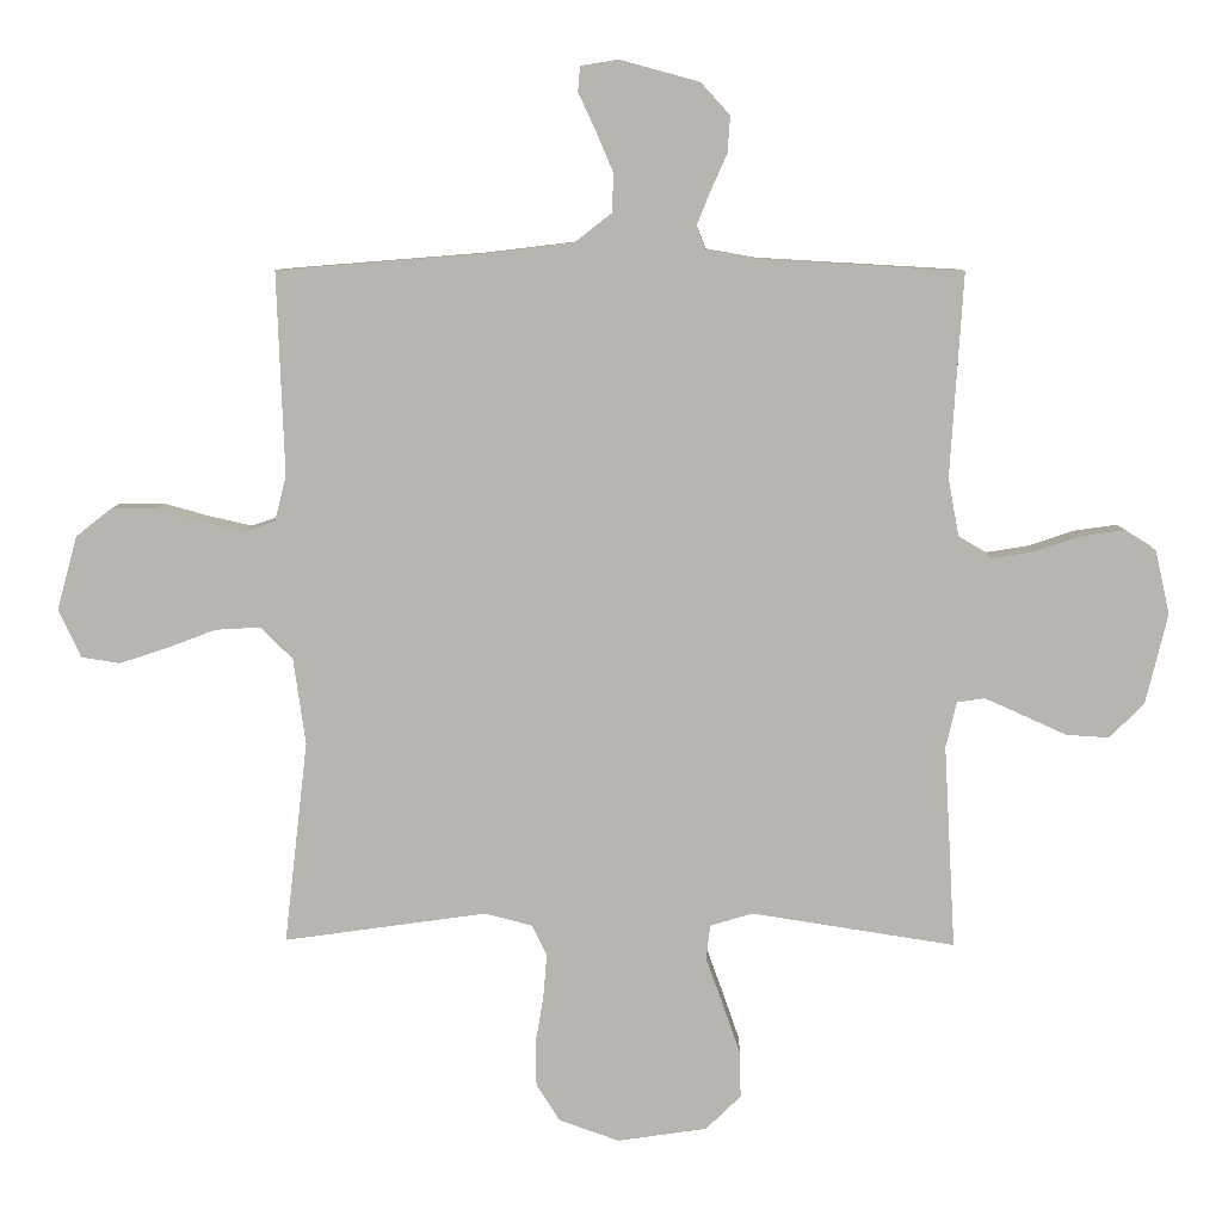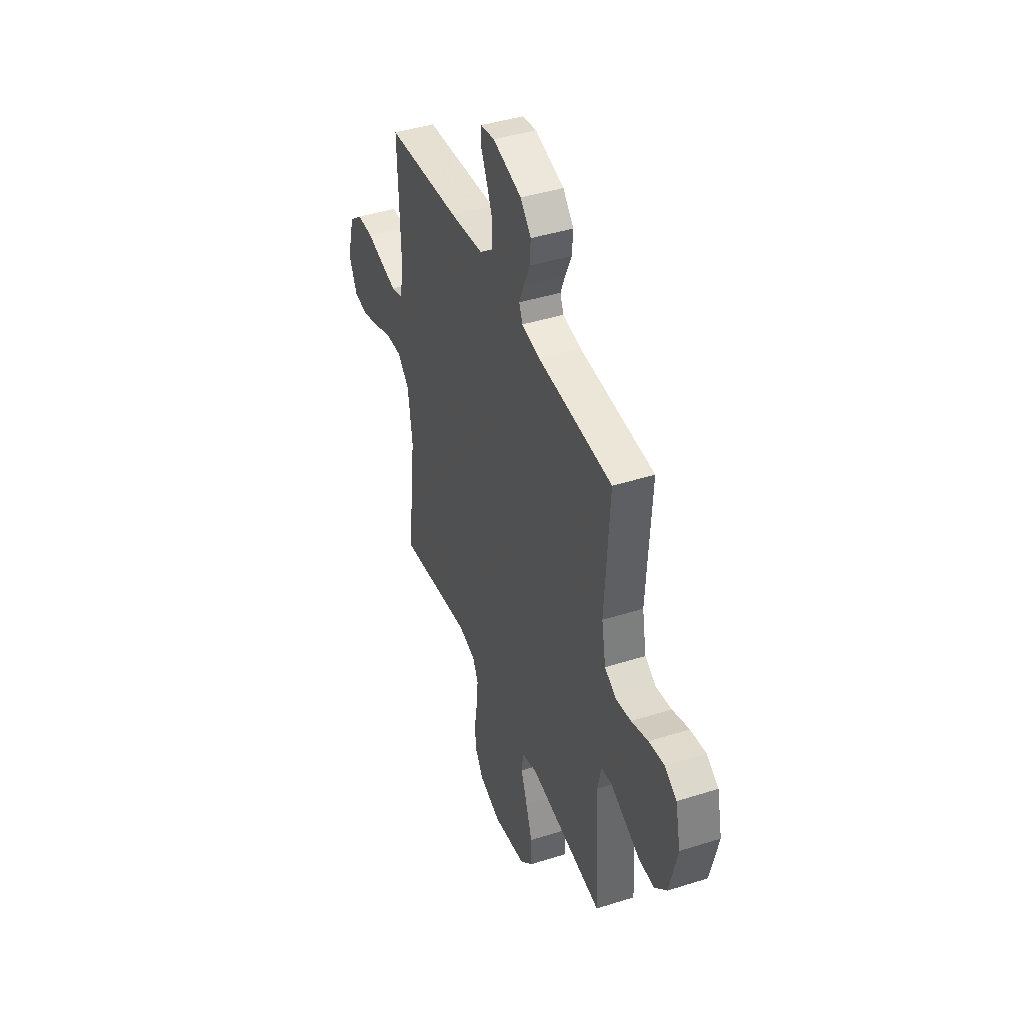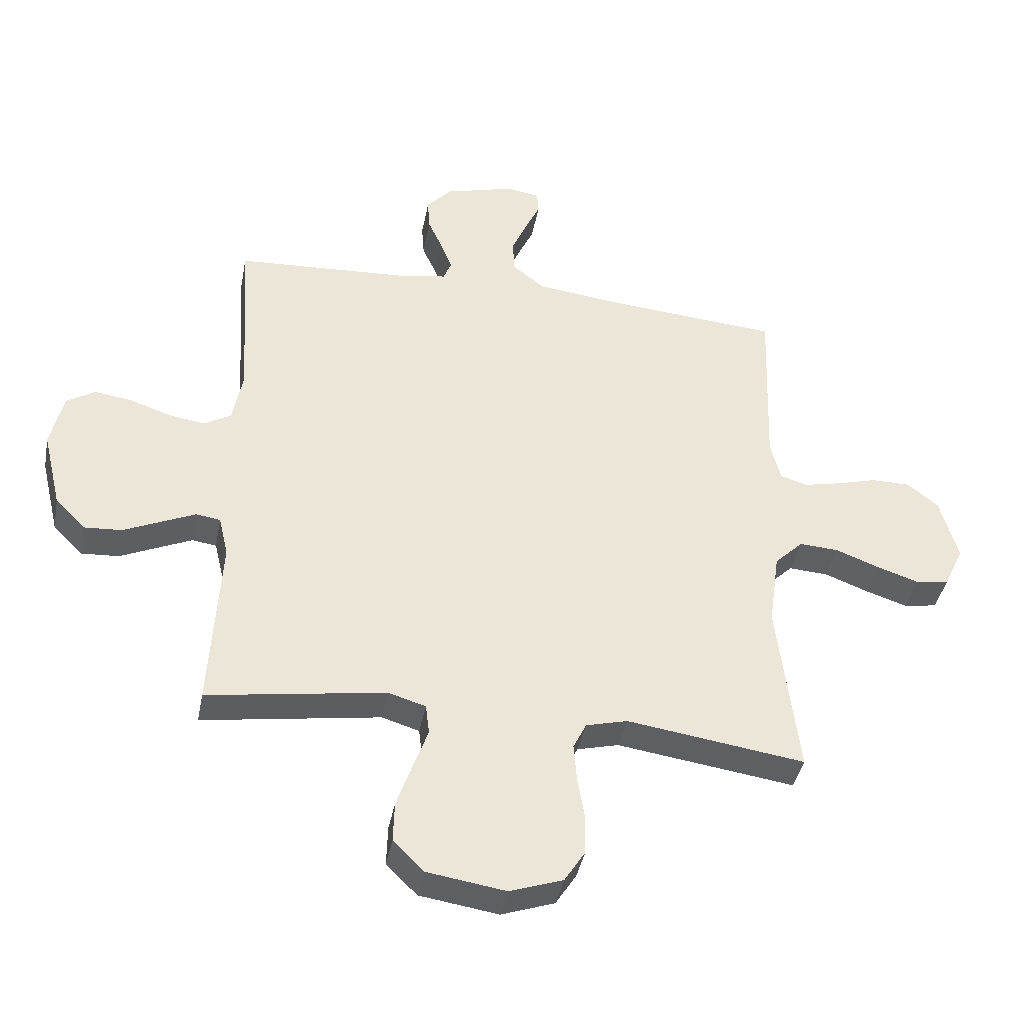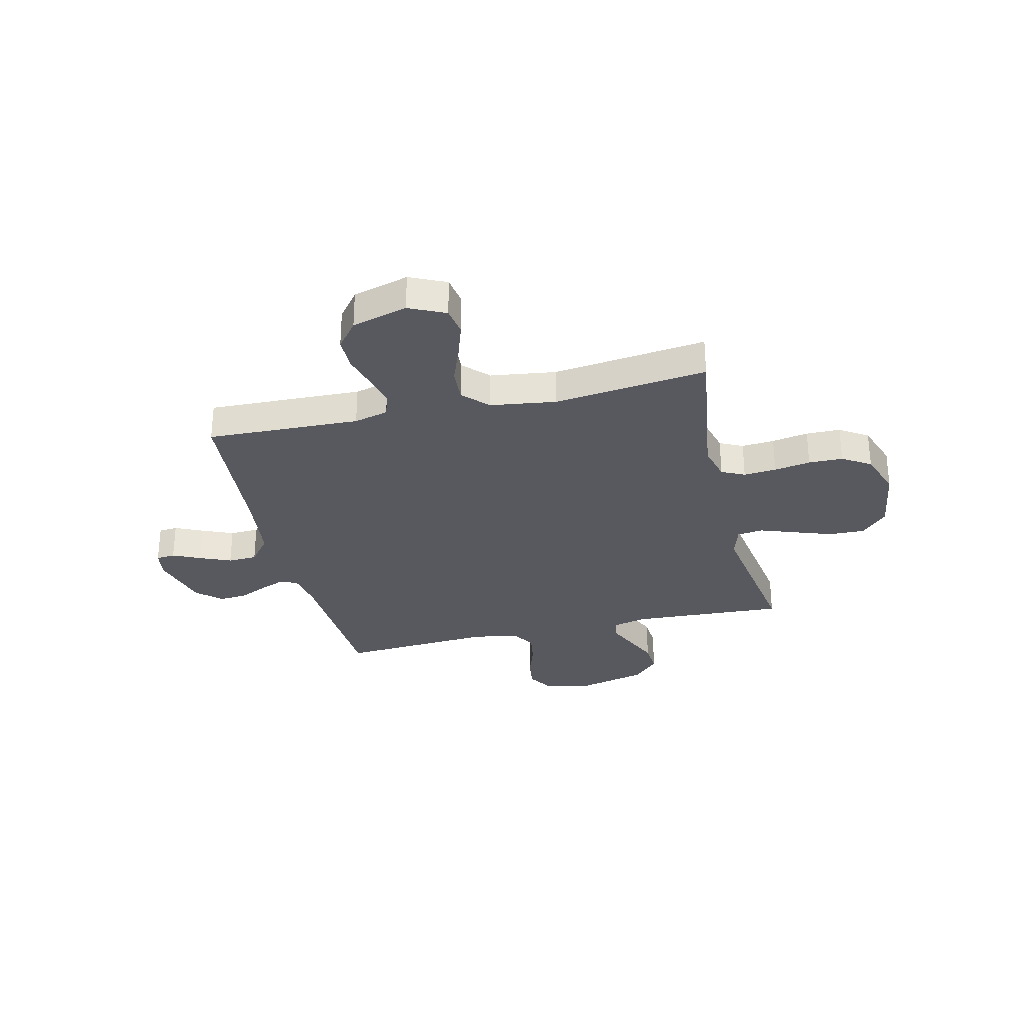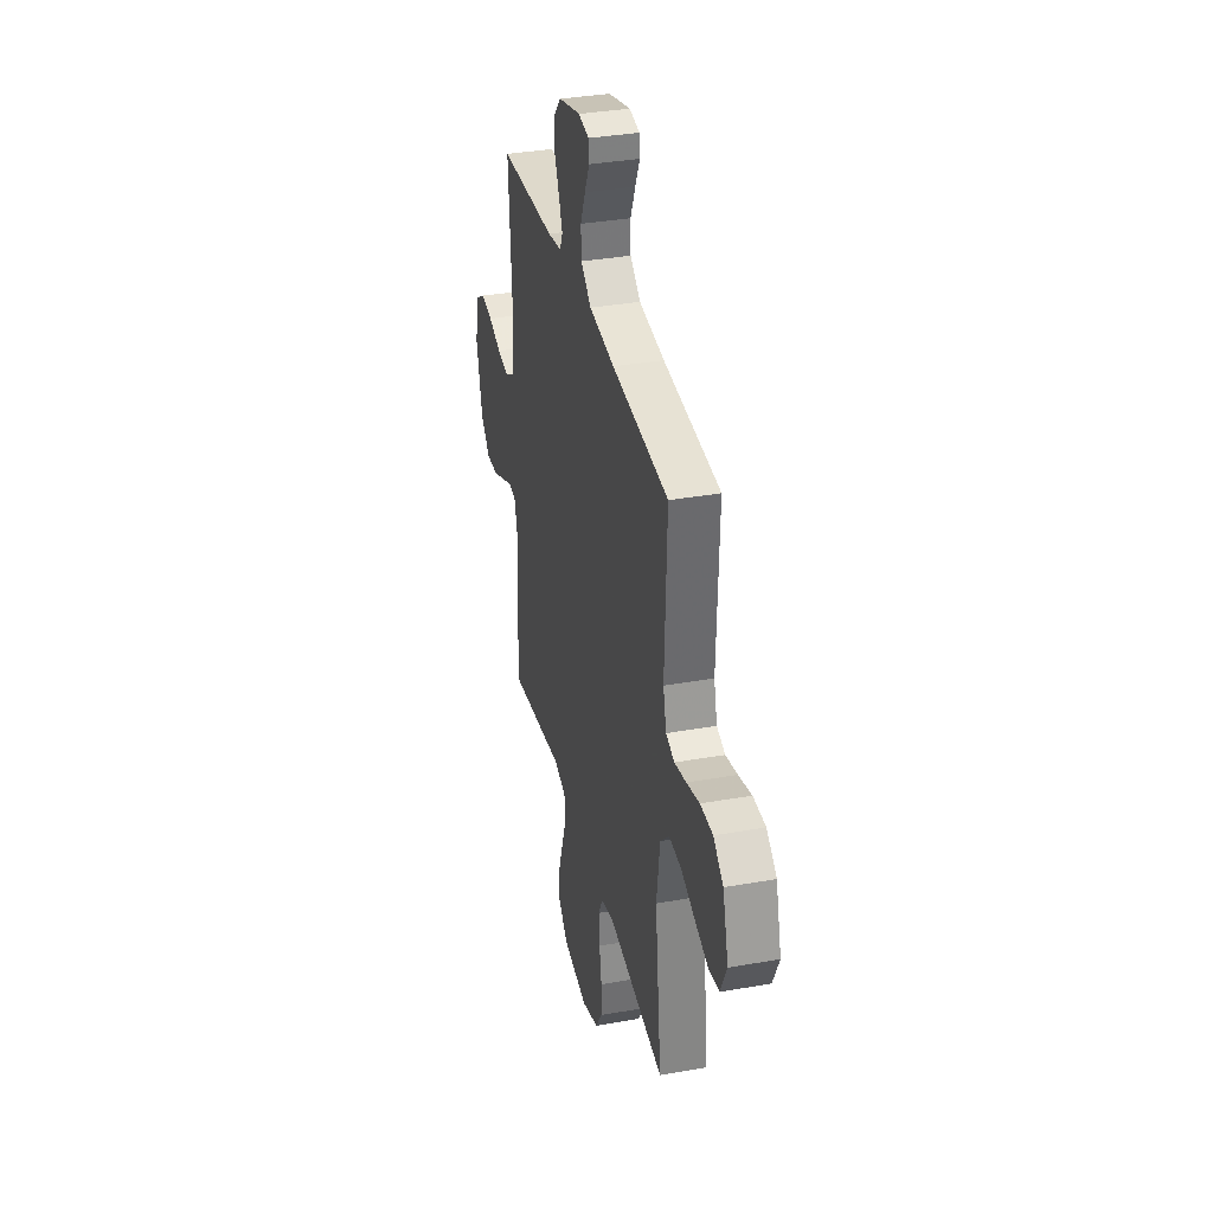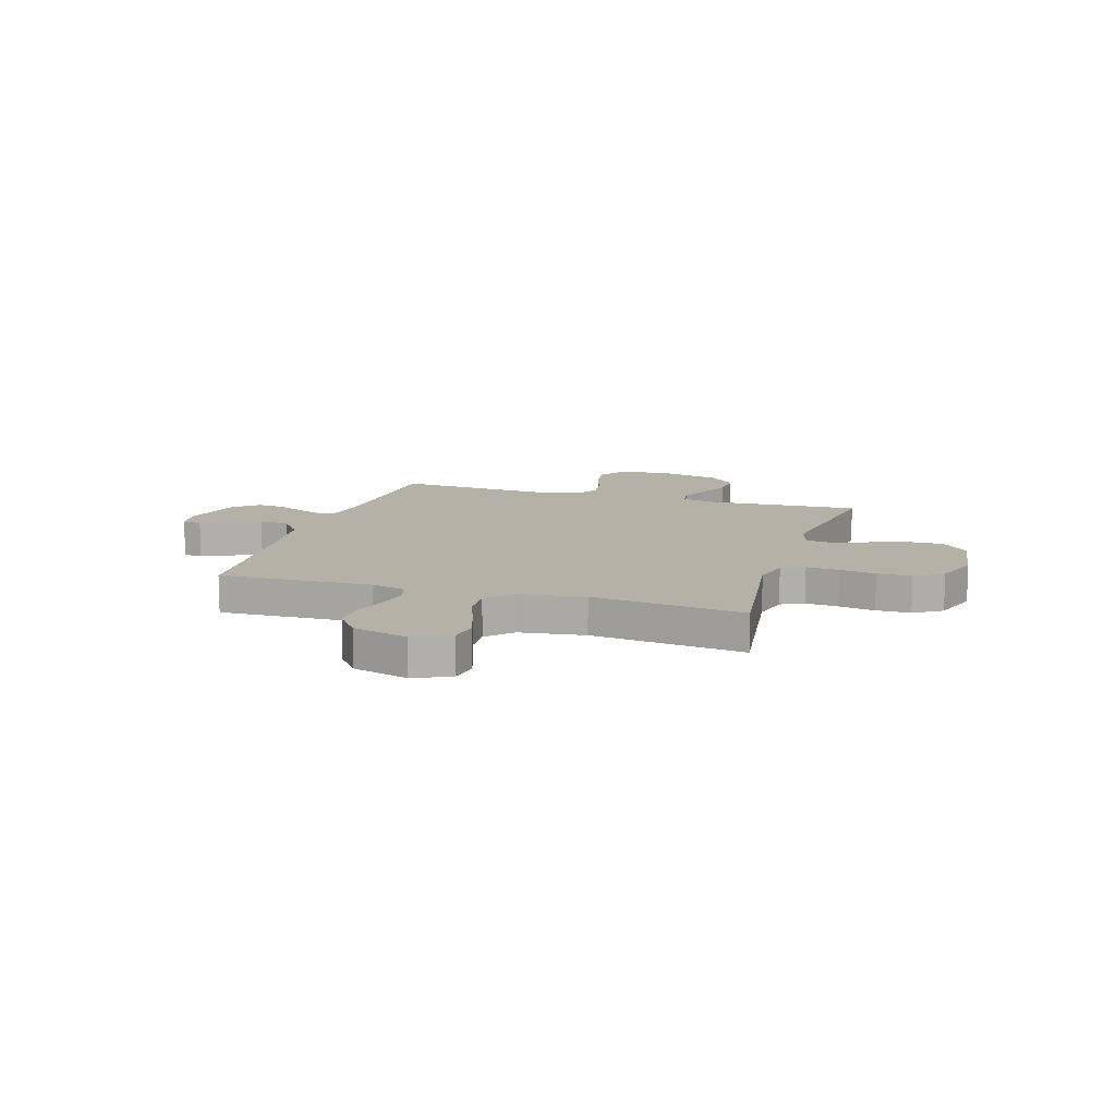
<metadata>
{"format":"obj","ext":"obj","renderer":"f3d","projection":"perspective","resolution":1024,"background":"white","views":[{"elev":8.4,"azim":-178.3,"up":"+Z"},{"elev":42.5,"azim":-110.8,"up":"+Z"},{"elev":-40.4,"azim":-10.8,"up":"+Z"},{"elev":-30.3,"azim":103.4,"up":"+Y"},{"elev":35.1,"azim":76.7,"up":"+Z"},{"elev":12.1,"azim":107.3,"up":"+Y"}]}
</metadata>
<code>
v -0.5 0.07 0.5
v -0.2 0.07 0.517
v -0.126 0.07 0.53
v -0.112 0.07 0.564
v -0.131 0.07 0.612
v -0.156 0.07 0.667
v -0.16 0.07 0.722
v -0.117 0.07 0.769
v 0 0.07 0.801
v 0.056 0.07 0.792
v 0.059 0.07 0.755
v 0.034 0.07 0.701
v 0.008 0.07 0.64
v 0.01 0.07 0.583
v 0.065 0.07 0.54
v 0.2 0.07 0.524
v 0.5 0.07 0.5
v 0.489 0.07 0.2
v 0.506 0.07 0.133
v 0.551 0.07 0.118
v 0.613 0.07 0.132
v 0.682 0.07 0.151
v 0.748 0.07 0.151
v 0.801 0.07 0.109
v 0.831 0.07 0
v 0.798 0.07 -0.071
v 0.741 0.07 -0.08
v 0.671 0.07 -0.057
v 0.597 0.07 -0.029
v 0.531 0.07 -0.025
v 0.483 0.07 -0.072
v 0.465 0.07 -0.2
v 0.5 0.07 -0.5
v 0.2 0.07 -0.457
v 0.13 0.07 -0.475
v 0.108 0.07 -0.52
v 0.113 0.07 -0.584
v 0.125 0.07 -0.655
v 0.124 0.07 -0.722
v 0.089 0.07 -0.777
v 0 0.07 -0.808
v -0.132 0.07 -0.788
v -0.184 0.07 -0.737
v -0.182 0.07 -0.668
v -0.156 0.07 -0.593
v -0.131 0.07 -0.524
v -0.137 0.07 -0.473
v -0.2 0.07 -0.454
v -0.5 0.07 -0.5
v -0.483 0.07 -0.2
v -0.499 0.07 -0.132
v -0.54 0.07 -0.126
v -0.596 0.07 -0.151
v -0.66 0.07 -0.18
v -0.723 0.07 -0.184
v -0.774 0.07 -0.133
v -0.806 0.07 0
v -0.785 0.07 0.094
v -0.737 0.07 0.124
v -0.674 0.07 0.115
v -0.606 0.07 0.092
v -0.544 0.07 0.082
v -0.498 0.07 0.109
v -0.481 0.07 0.2
v -0.5 0 0.5
v -0.2 0 0.517
v -0.126 0 0.53
v -0.112 0 0.564
v -0.131 0 0.612
v -0.156 0 0.667
v -0.16 0 0.722
v -0.117 0 0.769
v 0 0 0.801
v 0.056 0 0.792
v 0.059 0 0.755
v 0.034 0 0.701
v 0.008 0 0.64
v 0.01 0 0.583
v 0.065 0 0.54
v 0.2 0 0.524
v 0.5 0 0.5
v 0.489 0 0.2
v 0.506 0 0.133
v 0.551 0 0.118
v 0.613 0 0.132
v 0.682 0 0.151
v 0.748 0 0.151
v 0.801 0 0.109
v 0.831 0 0
v 0.798 0 -0.071
v 0.741 0 -0.08
v 0.671 0 -0.057
v 0.597 0 -0.029
v 0.531 0 -0.025
v 0.483 0 -0.072
v 0.465 0 -0.2
v 0.5 0 -0.5
v 0.2 0 -0.457
v 0.13 0 -0.475
v 0.108 0 -0.52
v 0.113 0 -0.584
v 0.125 0 -0.655
v 0.124 0 -0.722
v 0.089 0 -0.777
v 0 0 -0.808
v -0.132 0 -0.788
v -0.184 0 -0.737
v -0.182 0 -0.668
v -0.156 0 -0.593
v -0.131 0 -0.524
v -0.137 0 -0.473
v -0.2 0 -0.454
v -0.5 0 -0.5
v -0.483 0 -0.2
v -0.499 0 -0.132
v -0.54 0 -0.126
v -0.596 0 -0.151
v -0.66 0 -0.18
v -0.723 0 -0.184
v -0.774 0 -0.133
v -0.806 0 0
v -0.785 0 0.094
v -0.737 0 0.124
v -0.674 0 0.115
v -0.606 0 0.092
v -0.544 0 0.082
v -0.498 0 0.109
v -0.481 0 0.2
f 58 59 60 61
f 58 61 62
f 57 58 62
f 56 57 62
f 53 54 55 56
f 52 53 56 62
f 51 52 62 63
f 48 49 50
f 47 48 50 51
f 43 44 45 46
f 41 42 43 46
f 41 46 47
f 40 41 47
f 37 38 39 40
f 36 37 40 47
f 35 36 47 51
f 32 33 34
f 31 32 34 35
f 26 27 28 29
f 24 25 26 29
f 24 29 30
f 21 22 23 24
f 20 21 24 30
f 19 20 30 31
f 16 17 18
f 15 16 18 19
f 14 15 19 31
f 9 10 11 12
f 9 12 13
f 8 9 13 14
f 5 6 7 8
f 4 5 8 14
f 64 1 2
f 64 2 3
f 63 64 3
f 51 63 3
f 35 51 3
f 14 31 35
f 3 4 14 35
f 125 124 123 122
f 126 125 122
f 126 122 121
f 126 121 120
f 120 119 118 117
f 126 120 117 116
f 127 126 116 115
f 114 113 112
f 115 114 112 111
f 110 109 108 107
f 110 107 106 105
f 111 110 105
f 111 105 104
f 104 103 102 101
f 111 104 101 100
f 115 111 100 99
f 98 97 96
f 99 98 96 95
f 93 92 91 90
f 93 90 89 88
f 94 93 88
f 88 87 86 85
f 94 88 85 84
f 95 94 84 83
f 82 81 80
f 83 82 80 79
f 95 83 79 78
f 76 75 74 73
f 77 76 73
f 78 77 73 72
f 72 71 70 69
f 78 72 69 68
f 66 65 128
f 67 66 128
f 67 128 127
f 67 127 115
f 67 115 99
f 99 95 78
f 99 78 68 67
f 1 65 66 2
f 2 66 67 3
f 3 67 68 4
f 4 68 69 5
f 5 69 70 6
f 6 70 71 7
f 7 71 72 8
f 8 72 73 9
f 9 73 74 10
f 10 74 75 11
f 11 75 76 12
f 12 76 77 13
f 13 77 78 14
f 14 78 79 15
f 15 79 80 16
f 16 80 81 17
f 17 81 82 18
f 18 82 83 19
f 19 83 84 20
f 20 84 85 21
f 21 85 86 22
f 22 86 87 23
f 23 87 88 24
f 24 88 89 25
f 25 89 90 26
f 26 90 91 27
f 27 91 92 28
f 28 92 93 29
f 29 93 94 30
f 30 94 95 31
f 31 95 96 32
f 32 96 97 33
f 33 97 98 34
f 34 98 99 35
f 35 99 100 36
f 36 100 101 37
f 37 101 102 38
f 38 102 103 39
f 39 103 104 40
f 40 104 105 41
f 41 105 106 42
f 42 106 107 43
f 43 107 108 44
f 44 108 109 45
f 45 109 110 46
f 46 110 111 47
f 47 111 112 48
f 48 112 113 49
f 49 113 114 50
f 50 114 115 51
f 51 115 116 52
f 52 116 117 53
f 53 117 118 54
f 54 118 119 55
f 55 119 120 56
f 56 120 121 57
f 57 121 122 58
f 58 122 123 59
f 59 123 124 60
f 60 124 125 61
f 61 125 126 62
f 62 126 127 63
f 63 127 128 64
f 64 128 65 1

</code>
